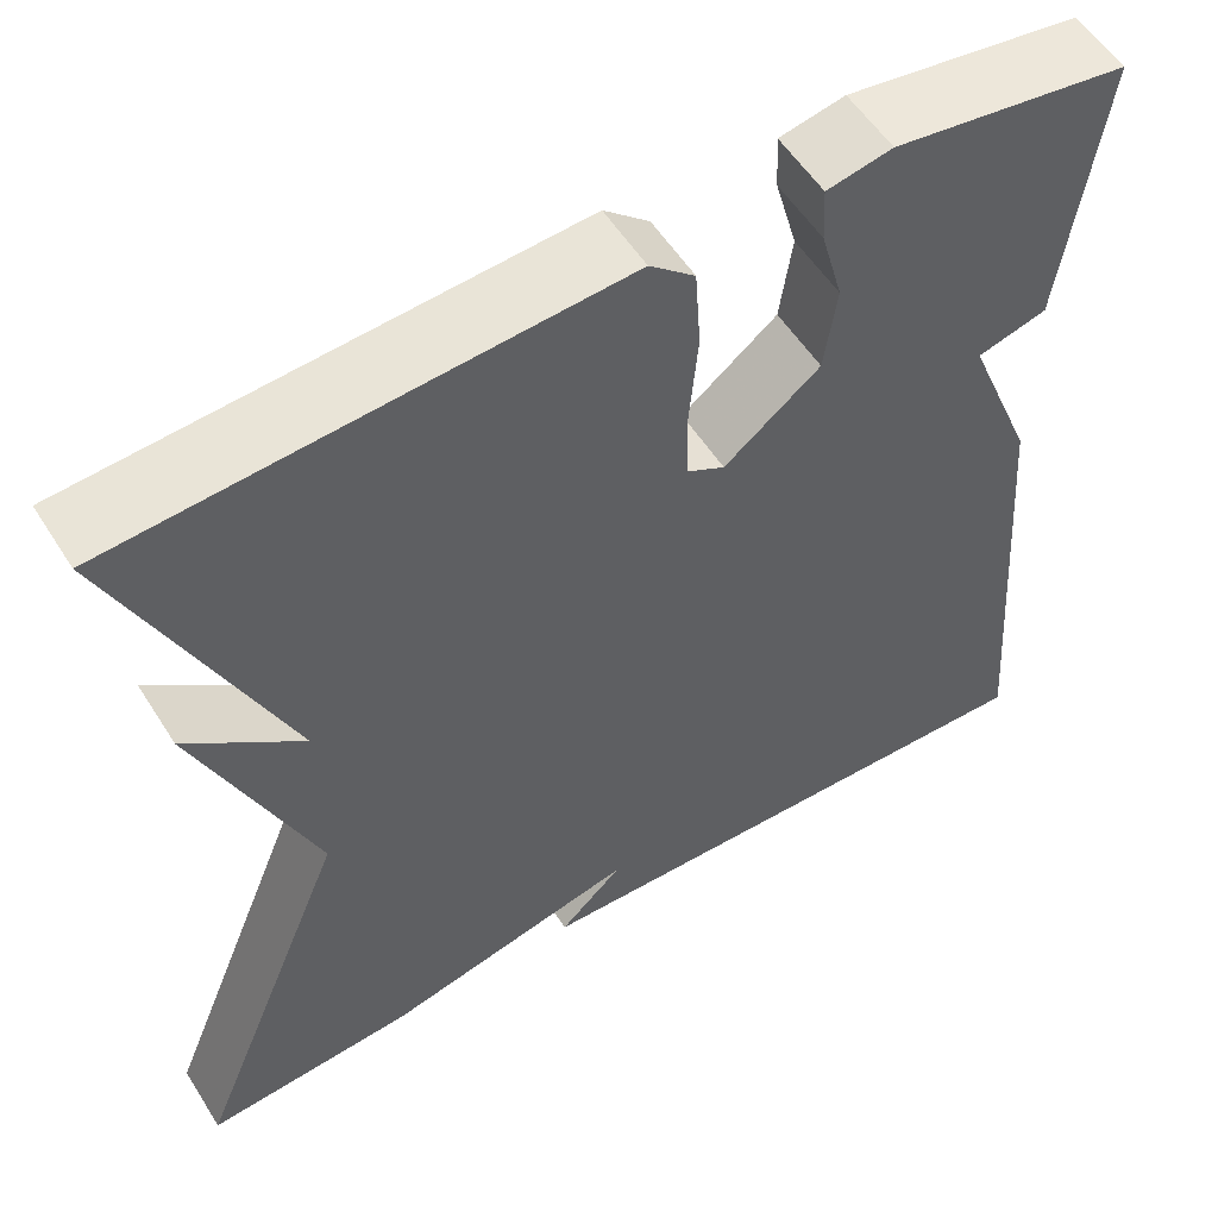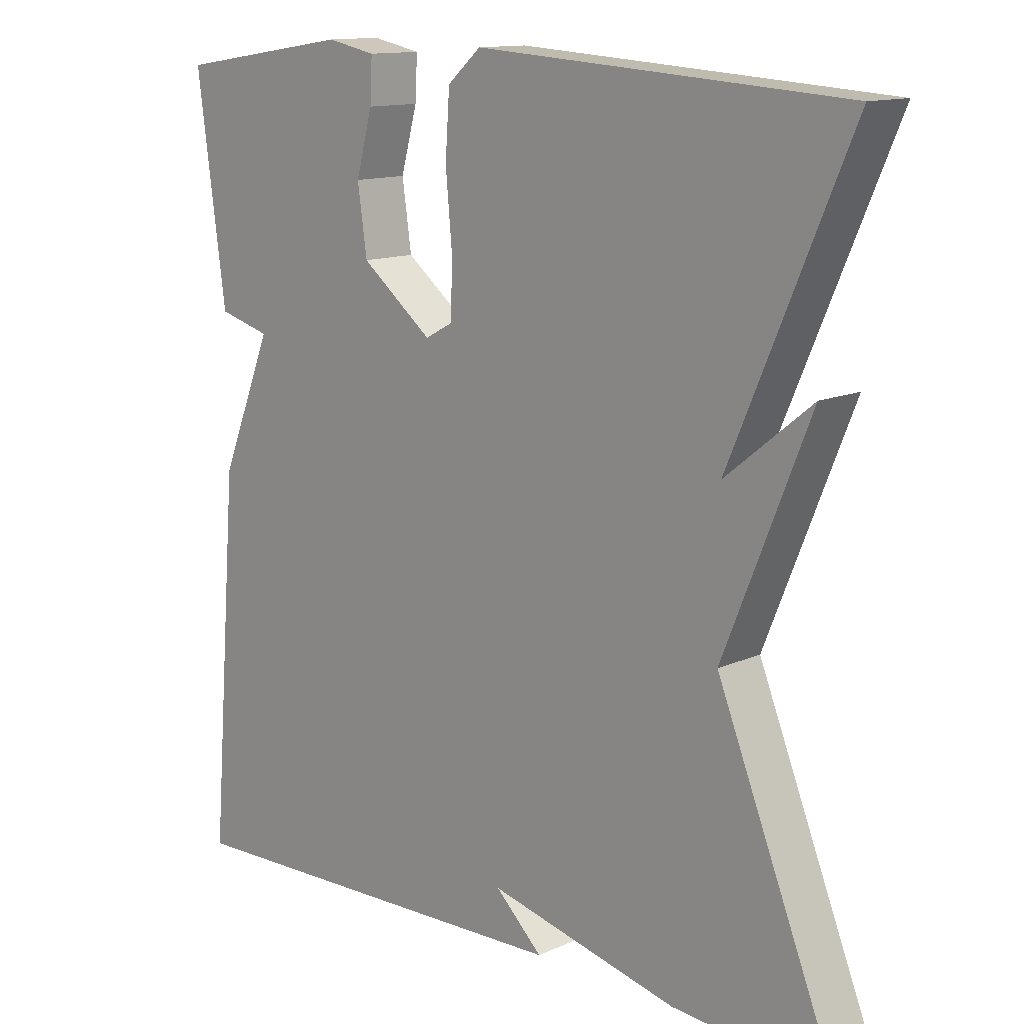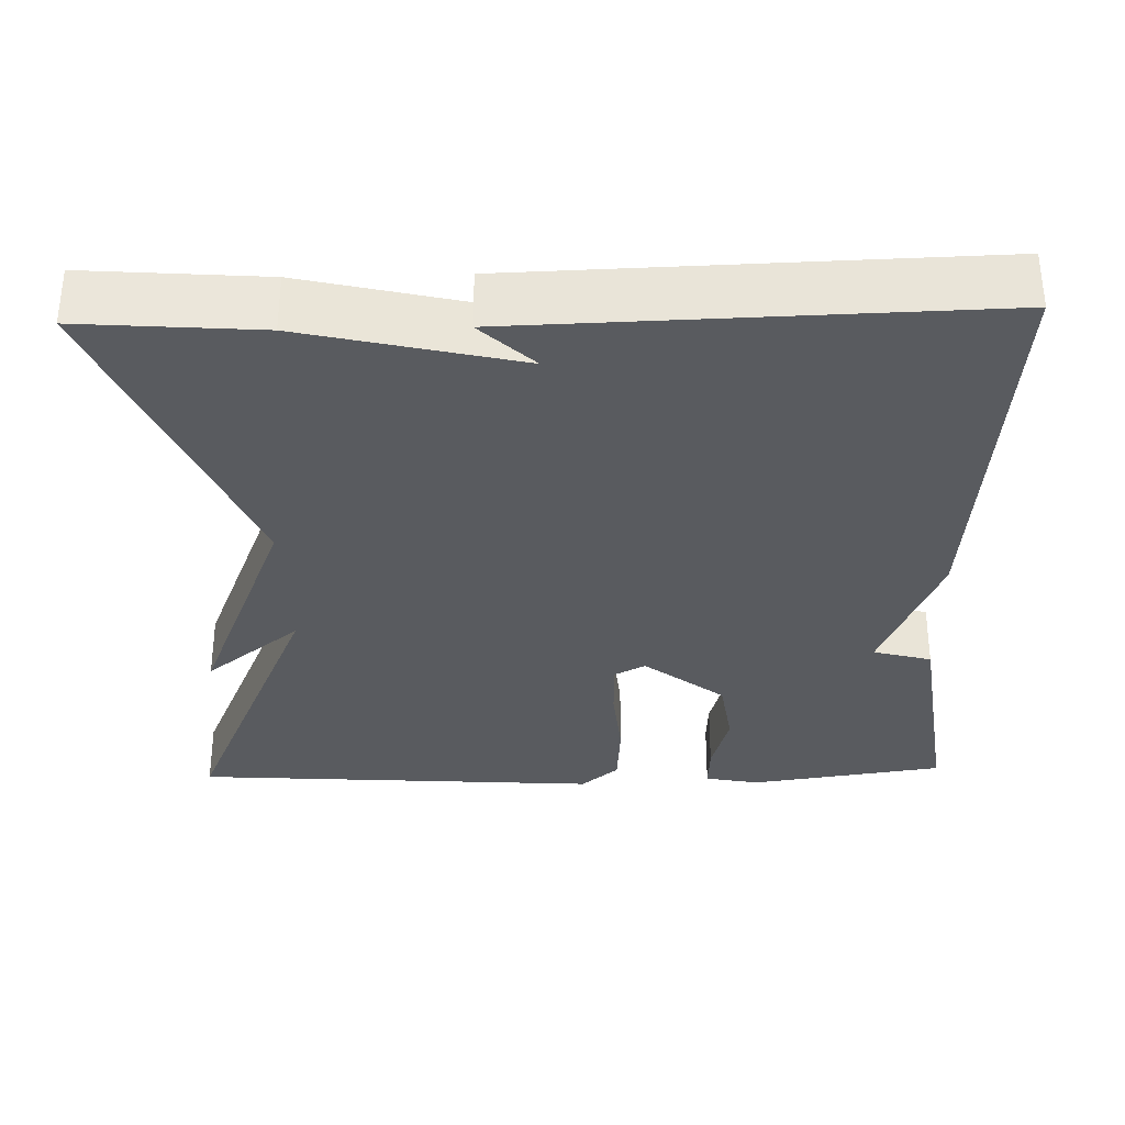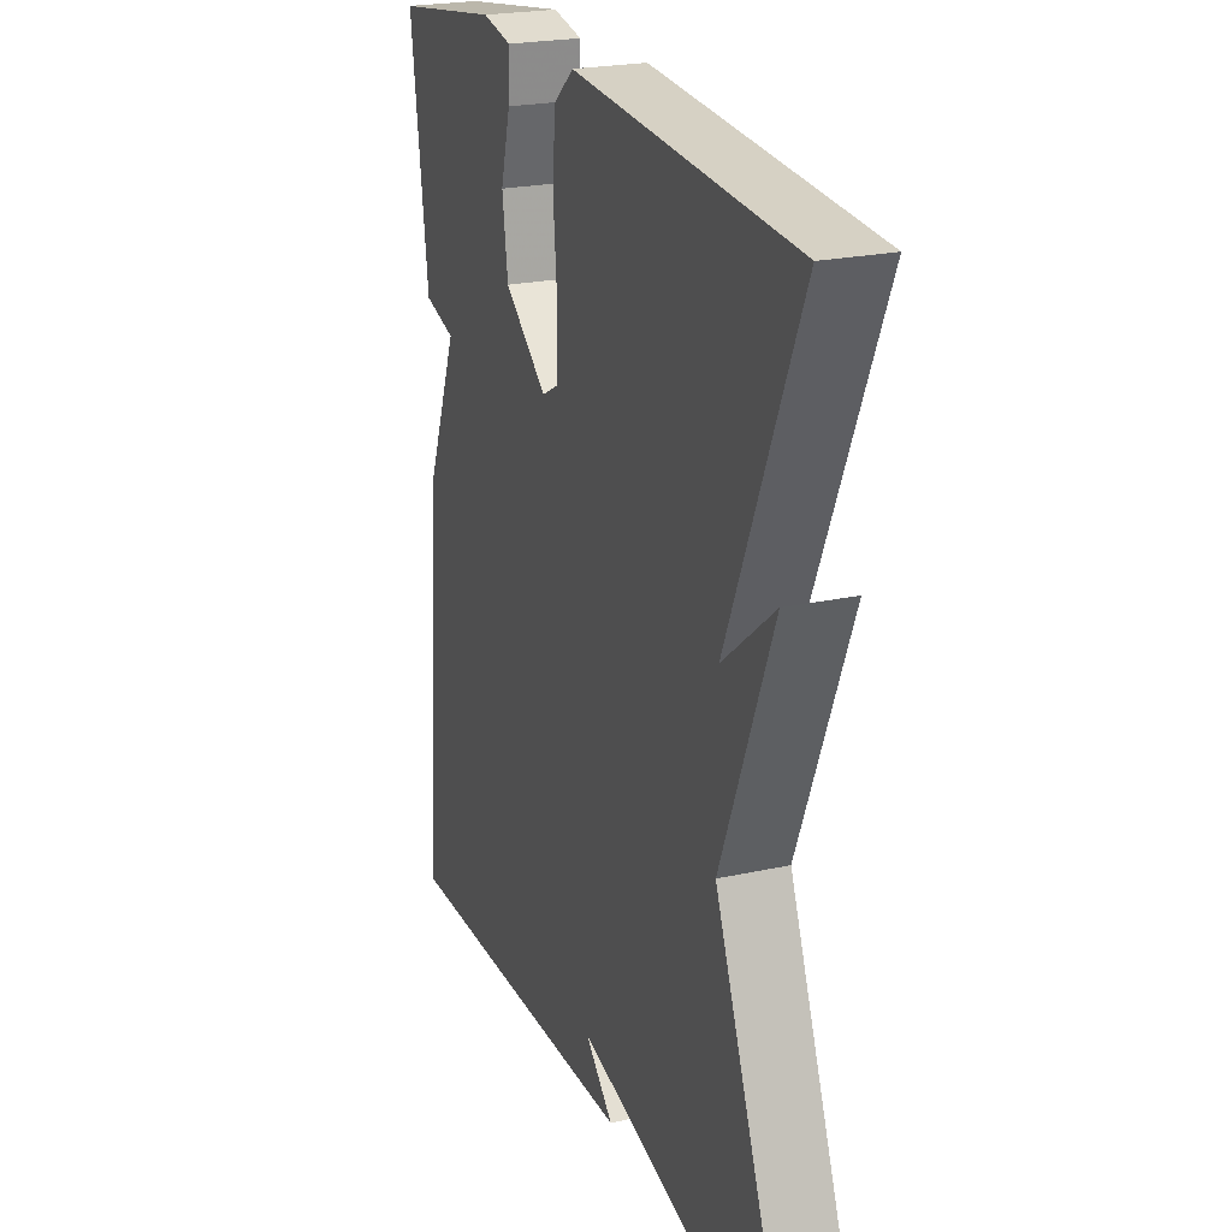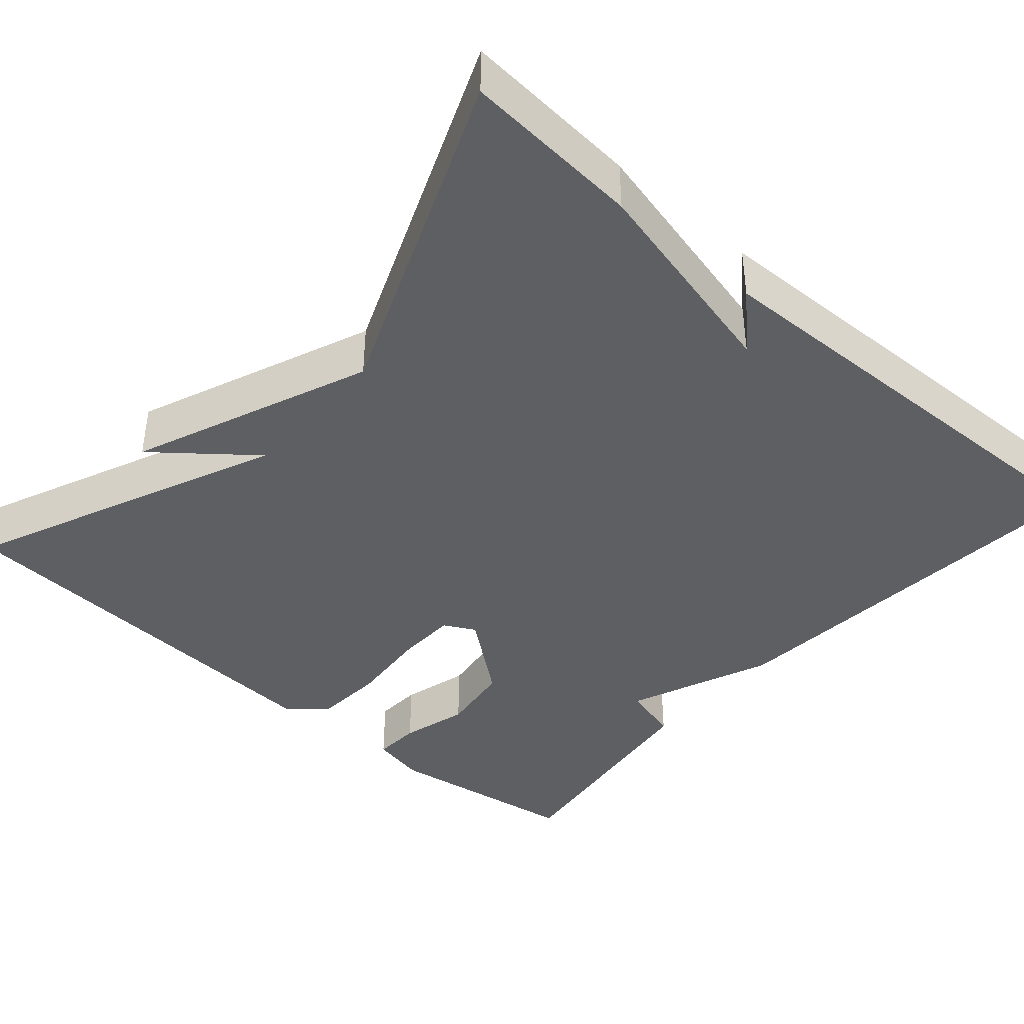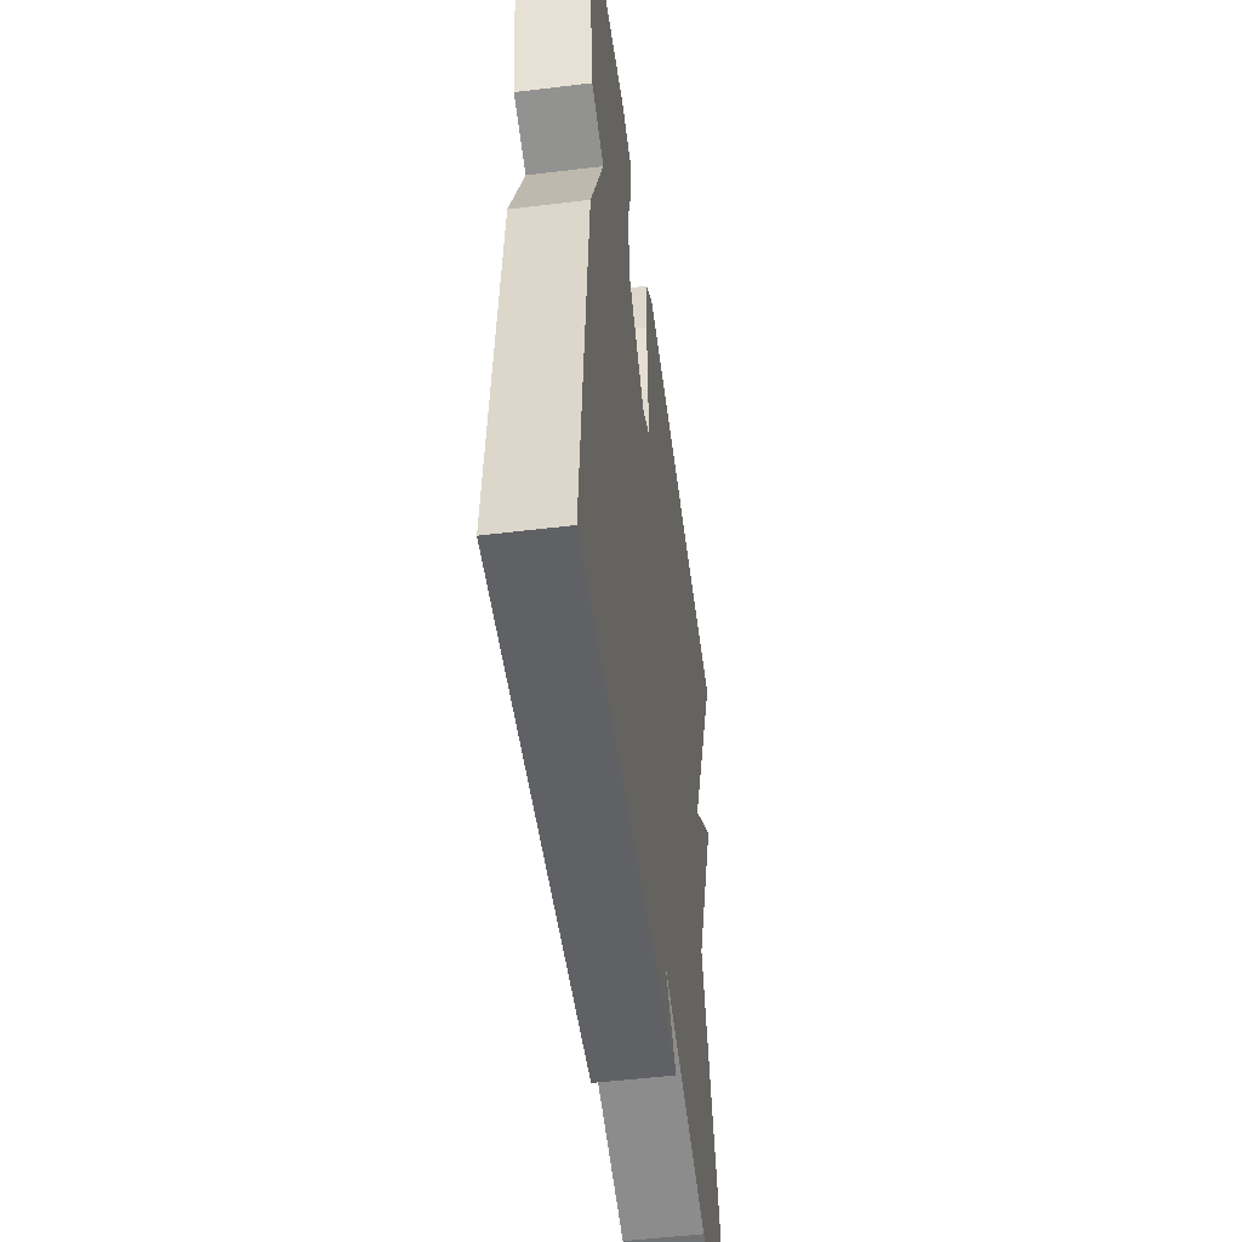
<metadata>
{"format":"obj","ext":"obj","renderer":"f3d","projection":"perspective","resolution":1024,"background":"white","views":[{"elev":55.5,"azim":148.1,"up":"+Z"},{"elev":13.0,"azim":44.5,"up":"+Z"},{"elev":-32.6,"azim":-178.5,"up":"+Y"},{"elev":22.8,"azim":69.3,"up":"+Z"},{"elev":-40.9,"azim":138.7,"up":"+Y"},{"elev":-51.3,"azim":-82.5,"up":"+Z"}]}
</metadata>
<code>
v -0.5 0.07 0.5
v -0.255 0.07 0.537
v -0.187 0.07 0.523
v -0.19 0.07 0.464
v -0.213 0.07 0.38
v -0.2 0.07 0.289
v -0.1 0.07 0.21
v -0.061 0.07 0.231
v -0.059 0.07 0.308
v -0.068 0.07 0.407
v -0.062 0.07 0.494
v -0.015 0.07 0.535
v 0.5 0.07 0.5
v 0.333 0.07 0.112
v 0.453 0.07 0.209
v 0.333 0.07 -0.088
v 0.5 0.07 -0.5
v 0.278 0.07 -0.483
v 0.012 0.07 -0.42
v 0.078 0.07 -0.483
v -0.5 0.07 -0.5
v -0.46 0.07 0.003
v -0.387 0.07 0.183
v -0.46 0.07 0.203
v -0.5 0 0.5
v -0.255 0 0.537
v -0.187 0 0.523
v -0.19 0 0.464
v -0.213 0 0.38
v -0.2 0 0.289
v -0.1 0 0.21
v -0.061 0 0.231
v -0.059 0 0.308
v -0.068 0 0.407
v -0.062 0 0.494
v -0.015 0 0.535
v 0.5 0 0.5
v 0.333 0 0.112
v 0.453 0 0.209
v 0.333 0 -0.088
v 0.5 0 -0.5
v 0.278 0 -0.483
v 0.012 0 -0.42
v 0.078 0 -0.483
v -0.5 0 -0.5
v -0.46 0 0.003
v -0.387 0 0.183
v -0.46 0 0.203
f 3 4 5
f 2 3 5
f 1 2 5
f 24 1 5
f 23 24 5
f 22 23 5 6
f 19 20 21 22
f 18 19 22
f 17 18 22
f 16 17 22
f 14 15 16
f 14 16 22
f 12 13 14
f 11 12 14
f 10 11 14
f 9 10 14
f 8 9 14
f 7 8 14 22
f 6 7 22
f 29 28 27
f 29 27 26
f 29 26 25
f 29 25 48
f 29 48 47
f 30 29 47 46
f 46 45 44 43
f 46 43 42
f 46 42 41
f 46 41 40
f 40 39 38
f 46 40 38
f 38 37 36
f 38 36 35
f 38 35 34
f 38 34 33
f 38 33 32
f 46 38 32 31
f 46 31 30
f 1 25 26 2
f 2 26 27 3
f 3 27 28 4
f 4 28 29 5
f 5 29 30 6
f 6 30 31 7
f 7 31 32 8
f 8 32 33 9
f 9 33 34 10
f 10 34 35 11
f 11 35 36 12
f 12 36 37 13
f 13 37 38 14
f 14 38 39 15
f 15 39 40 16
f 16 40 41 17
f 17 41 42 18
f 18 42 43 19
f 19 43 44 20
f 20 44 45 21
f 21 45 46 22
f 22 46 47 23
f 23 47 48 24
f 24 48 25 1

</code>
